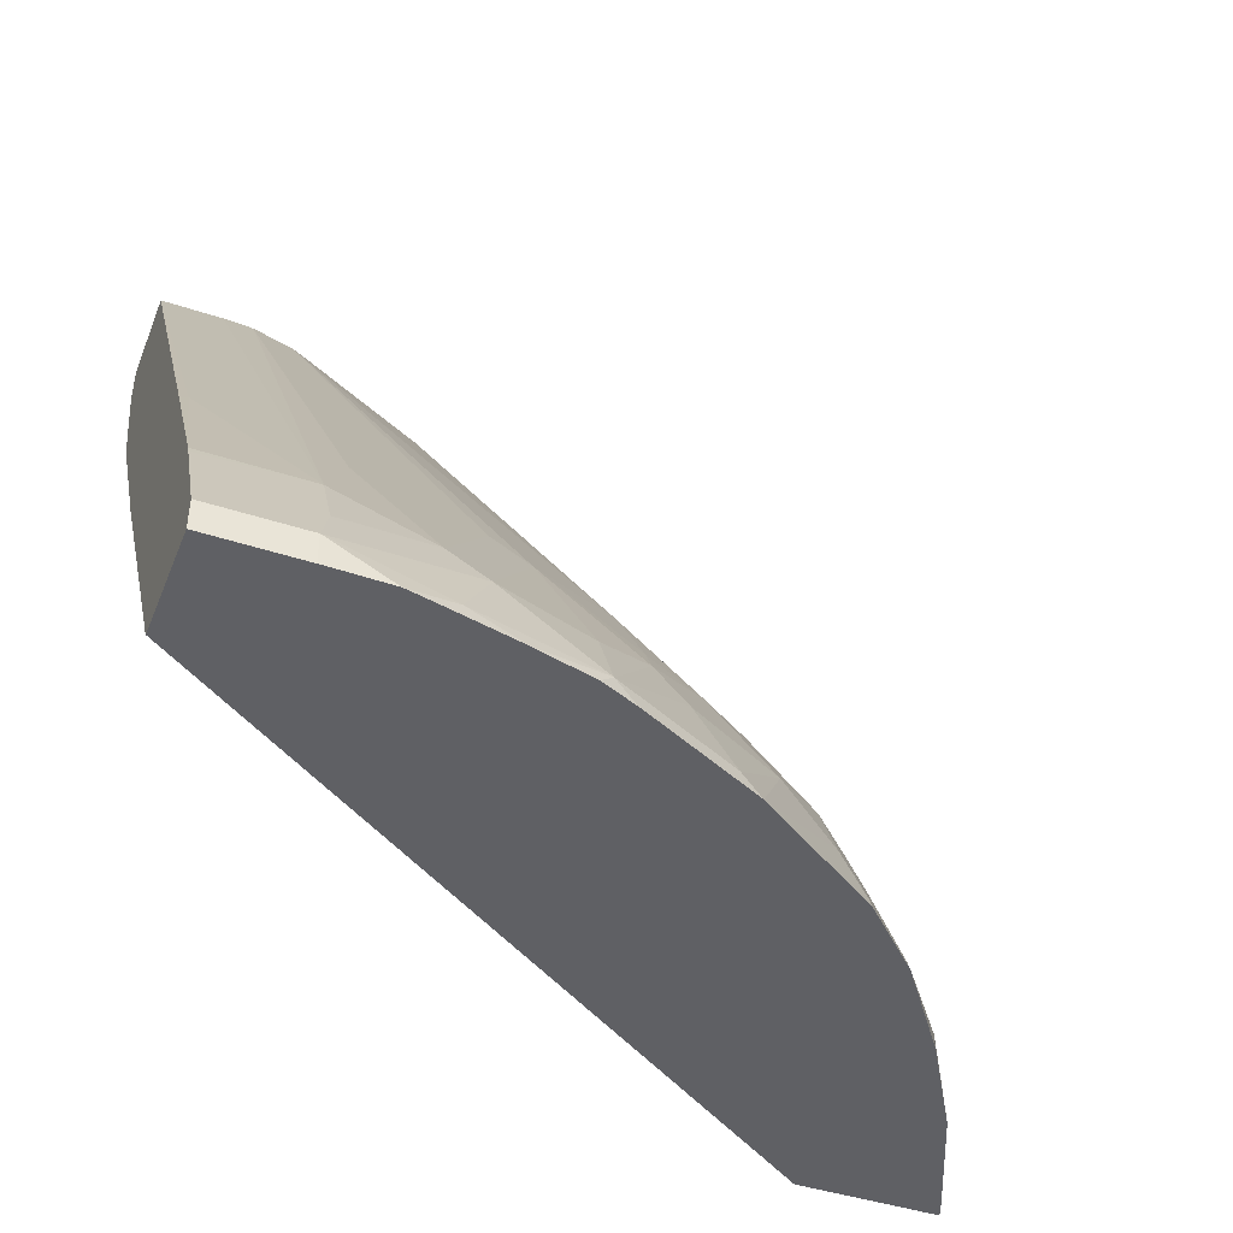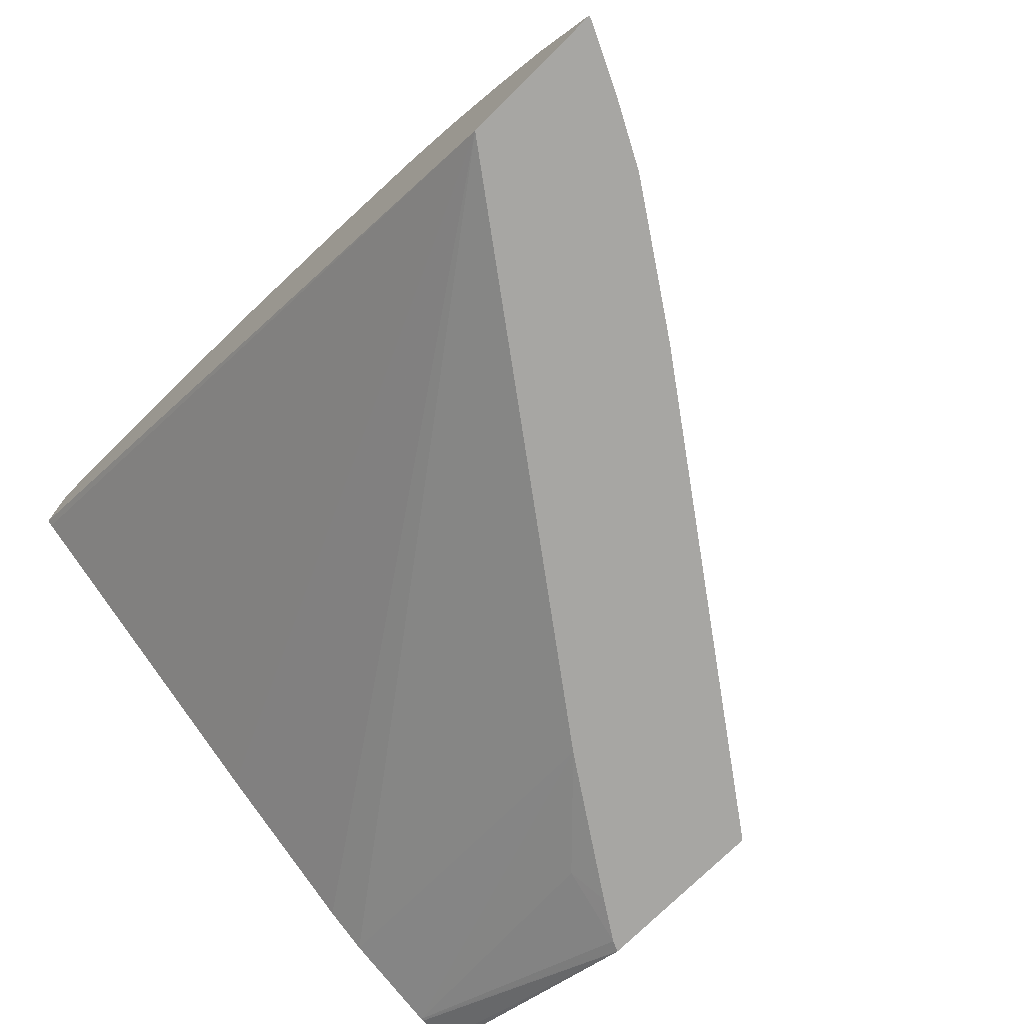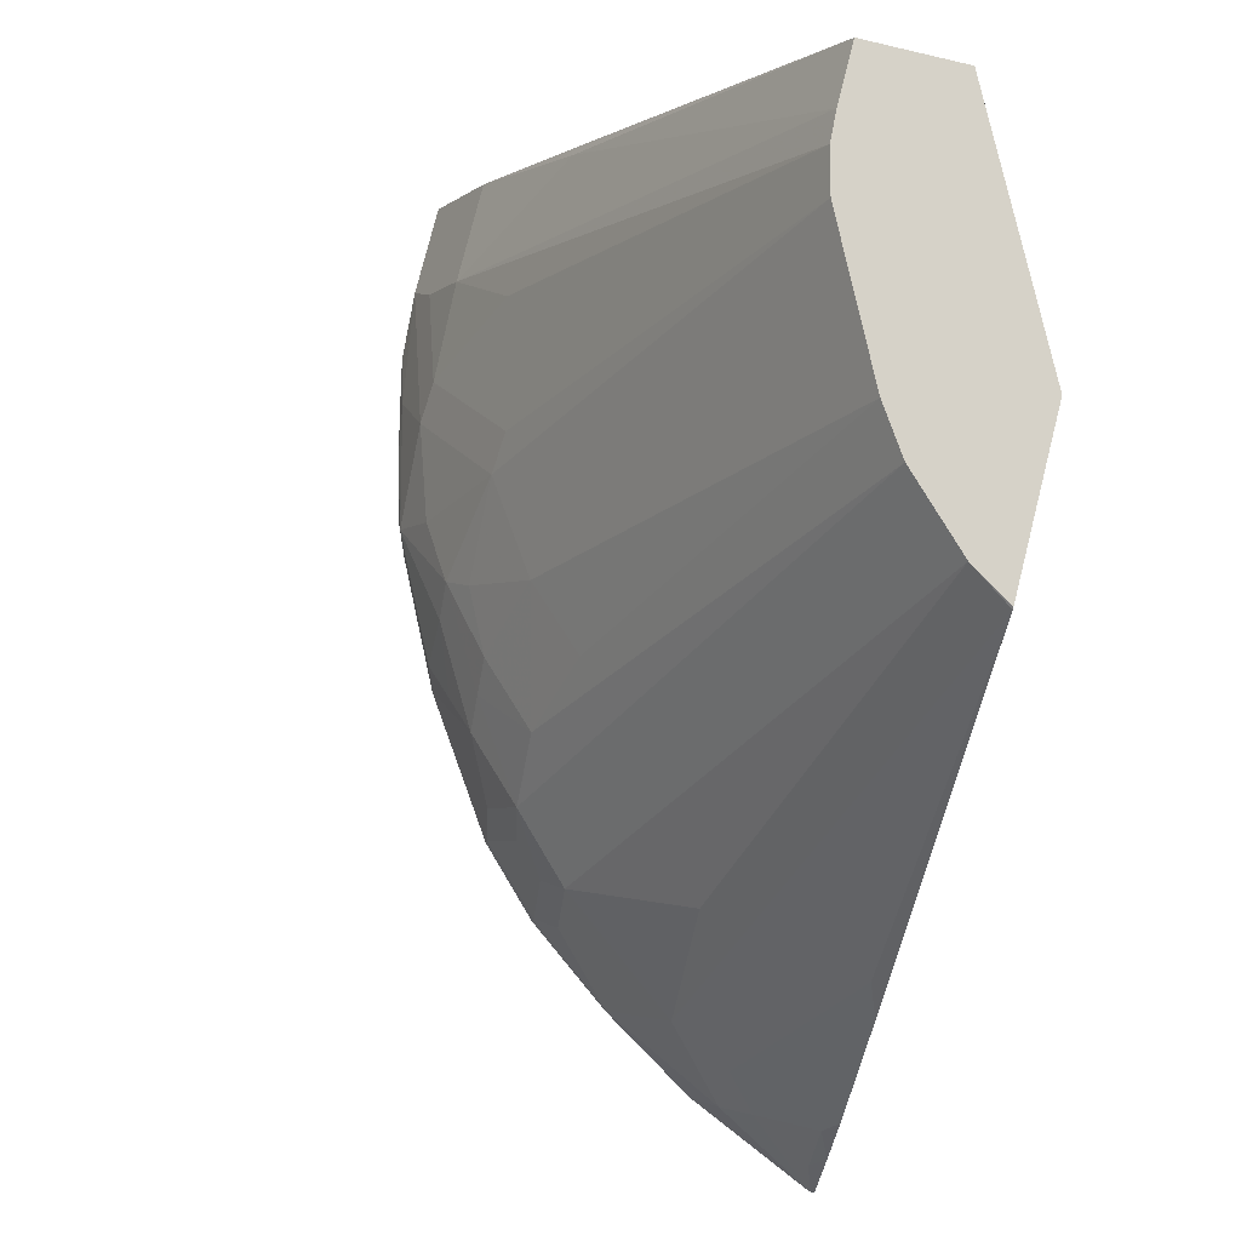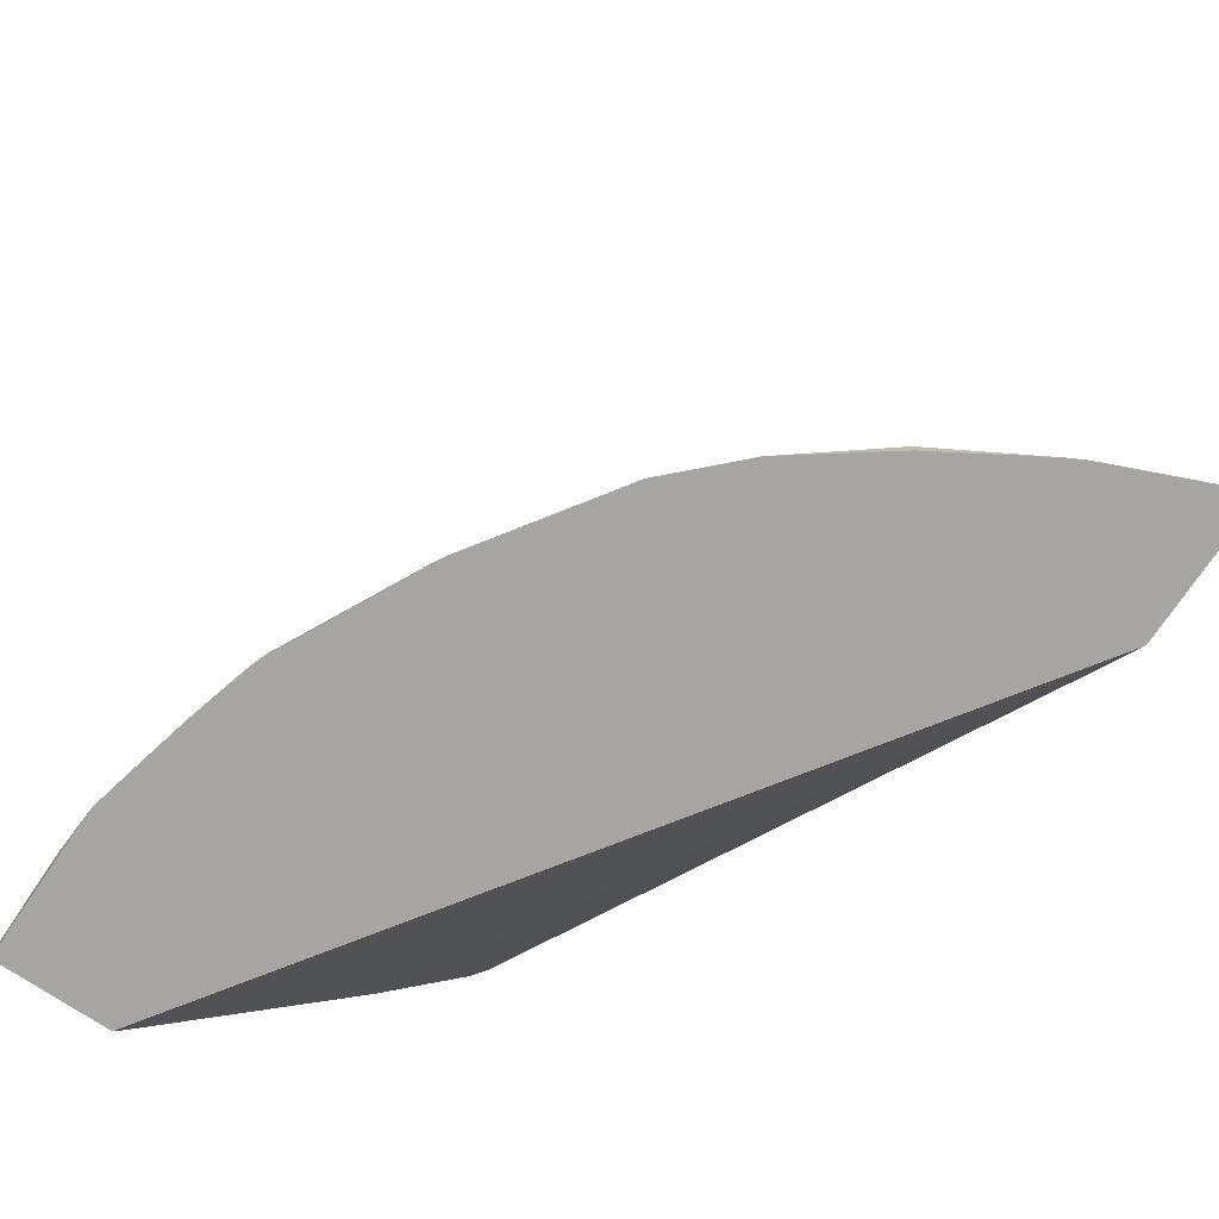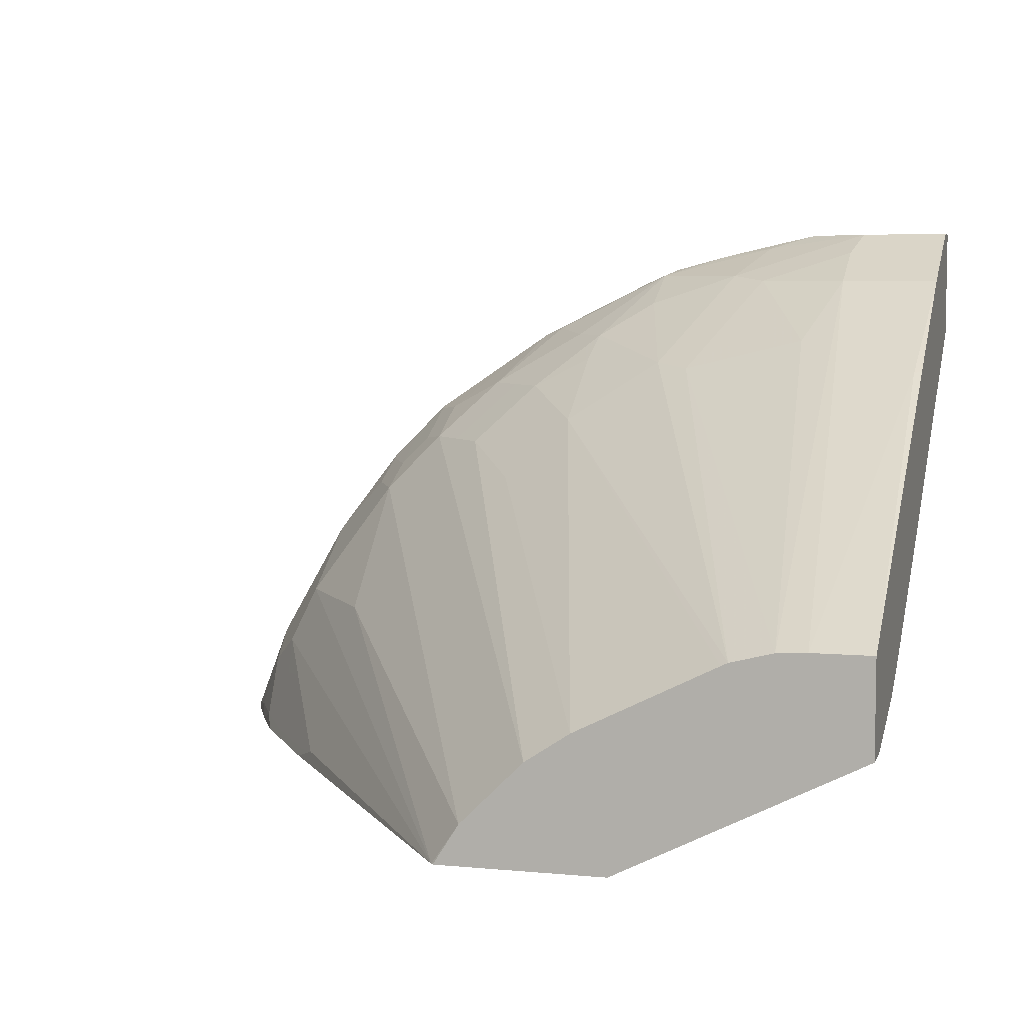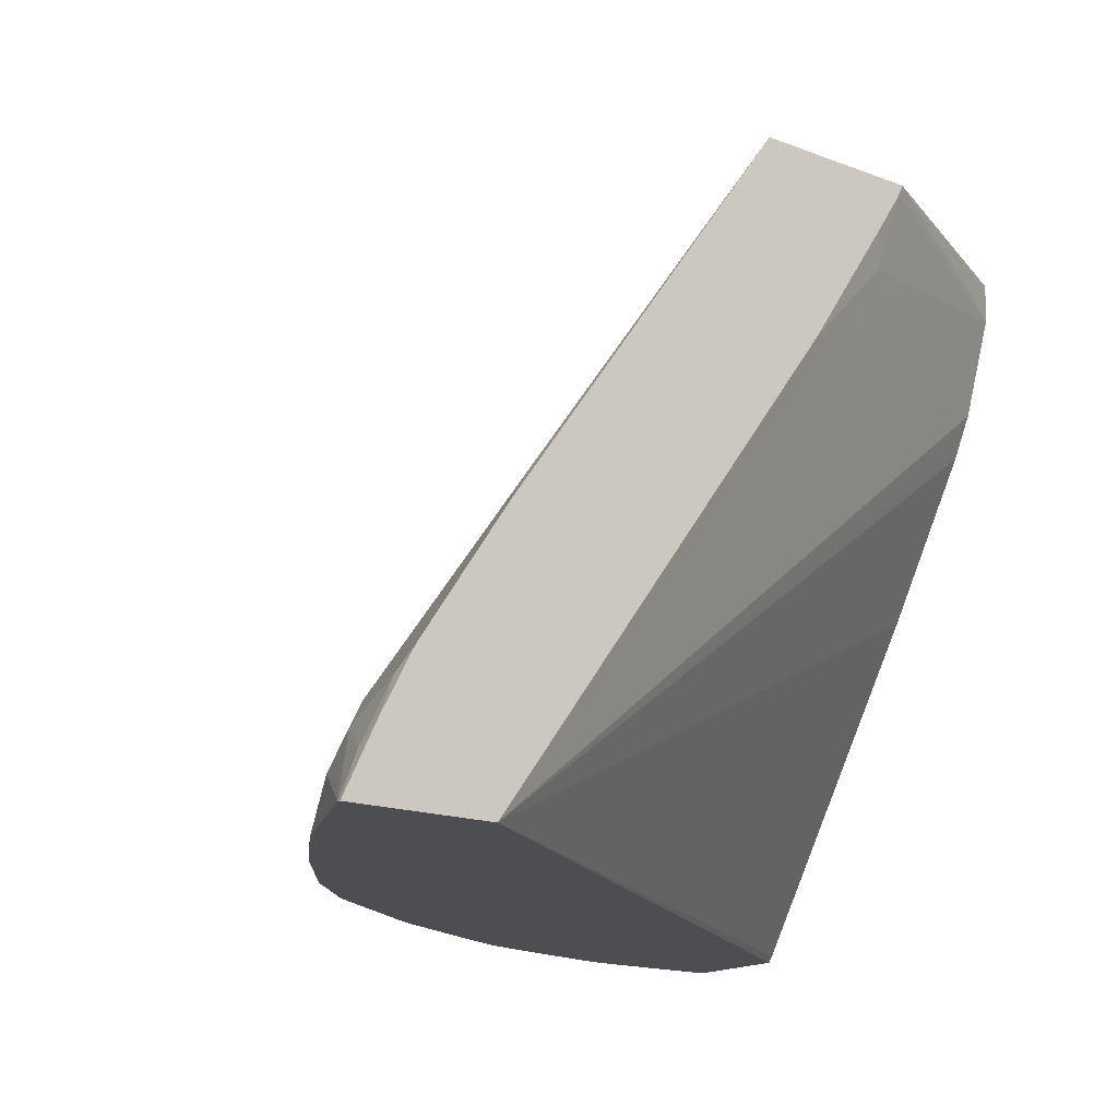
<metadata>
{"format":"obj","ext":"obj","renderer":"f3d","projection":"perspective","resolution":1024,"background":"white","views":[{"elev":-43.9,"azim":-21.2,"up":"+Y"},{"elev":-74.1,"azim":44.8,"up":"+Z"},{"elev":78.4,"azim":104.2,"up":"+Y"},{"elev":-73.6,"azim":56.0,"up":"+Y"},{"elev":6.3,"azim":-164.4,"up":"+Z"},{"elev":-16.7,"azim":142.8,"up":"+Y"}]}
</metadata>
<code>
v 0.2314 0.4272 0.3705
v 0.2172 0.4272 0.3931
v 0.2326 0.4261 0.3705
v 0.137 0.4272 0.3705
v 0.3606 0.1144 0.5366
v 0.3606 0.1847 0.4662
v 0.182 0.4272 0.4283
v 0.4134 0.1144 0.4662
v 0.431 0.1144 0.431
v 0.4134 0.1496 0.4135
v 0.3782 0.2199 0.3783
v 0.3938 0.2004 0.3705
v 0.1397 0.4211 0.3705
v 0.001548 0.4046 0.4398
v 0.001548 0.4061 0.4396
v 0.001548 0.4237 0.4391
v 0.001548 0.4272 0.4391
v 0.3254 0.1144 0.5718
v 0.3577 0.09385 0.5513
v 0.3782 0.0792 0.5366
v 0.1571 0.4272 0.4449
v 0.2903 0.1496 0.5718
v 0.3079 0.132 0.5718
v 0.4134 0.06159 0.5014
v 0.4486 0.0792 0.431
v 0.4486 0.09677 0.4135
v 0.4281 0.129 0.4105
v 0.4281 0.1466 0.3753
v 0.3929 0.1994 0.3753
v 0.4079 0.1793 0.3705
v 0.1535 0.3997 0.3705
v 0.1496 0.3782 0.3783
v 0.001548 0.3519 0.4575
v 0.2024 0.3254 0.3705
v 0.001548 0.4272 0.4926
v 0.2727 0.1144 0.607
v 0.2903 0.09677 0.607
v 0.3254 0.0792 0.5894
v 0.3401 0.09385 0.5688
v 0.3577 0.05867 0.5688
v 0.3753 0.05867 0.5513
v 0.1496 0.4272 0.4487
v 0.2199 0.1847 0.5894
v 0.2551 0.2024 0.5542
v 0.2551 0.132 0.607
v 0.4134 0.05403 0.5014
v 0.4466 0.05403 0.4466
v 0.3762 0.05403 0.5522
v 0.4788 0.05403 0.3732
v 0.4486 0.1144 0.3783
v 0.4457 0.1115 0.3929
v 0.4662 0.0792 0.3783
v 0.4431 0.1265 0.3705
v 0.429 0.1476 0.3705
v 0.001548 0.3488 0.459
v 0.3996 0.05403 0.3705
v 0.001548 0.2126 0.6238
v 0.005893 0.217 0.6216
v 0.03519 0.4272 0.4926
v 0.217 0.1115 0.6392
v 0.2346 0.09385 0.6392
v 0.2727 0.0792 0.6245
v 0.2676 0.05403 0.6371
v 0.3401 0.05867 0.5864
v 0.341 0.05403 0.5874
v 0.0792 0.4272 0.4838
v 0.2199 0.132 0.6245
v 0.07542 0.4272 0.4857
v 0.1671 0.1671 0.6245
v 0.4788 0.05403 0.3705
v 0.4783 0.05611 0.3705
v 0.4613 0.09184 0.3705
v 0.001548 0.3357 0.4655
v 0.001548 0.05403 0.6414
v 0.001548 0.05746 0.6389
v 0.001548 0.2405 0.5219
v 0.001548 0.3284 0.4692
v 0.001548 0.129 0.6744
v 0.05865 0.129 0.6744
v 0.05178 0.4272 0.4916
v 0.1848 0.09677 0.6597
v 0.1848 0.06159 0.6773
v 0.2199 0.06159 0.6597
v 0.2551 0.06159 0.6422
v 0.2325 0.05403 0.6547
v 0.1466 0.1818 0.6216
v 0.132 0.09677 0.6773
v 0.001548 0.05403 0.7037
v 0.001548 0.1247 0.6766
v 0.09388 0.1466 0.6568
v 0.07626 0.1818 0.6392
v 0.05865 0.09385 0.692
v 0.1114 0.1115 0.6744
v 0.1144 0.06159 0.6949
v 0.1445 0.05403 0.6899
v 0.1772 0.05403 0.6811
v 0.1973 0.05403 0.6723
v 0.0792 0.0792 0.6949
v 0.0528 0.05403 0.7037
v 0.001548 0.07039 0.7037
v 0.001548 0.0895 0.6942
v 0.0528 0.07039 0.7037
v 0.1068 0.05403 0.6987
v 0.08738 0.05403 0.7031
v 0.07014 0.05403 0.7035
f 46 99 88
f 46 105 99
f 46 104 105
f 46 103 104
f 46 97 96
f 46 96 95
f 46 63 85
f 46 85 97
f 46 88 74
f 46 95 103
f 56 74 75
f 52 71 72
f 46 70 49
f 46 49 47
f 49 70 71
f 49 71 52
f 50 52 72
f 50 72 53
f 55 56 73
f 56 75 76
f 46 65 63
f 46 56 70
f 46 48 65
f 33 34 56
f 43 69 67
f 28 53 54
f 56 76 77
f 28 54 30
f 28 30 29
f 31 34 32
f 33 56 55
f 35 57 58
f 35 58 59
f 36 45 60
f 36 60 61
f 45 67 60
f 36 61 37
f 37 62 63
f 37 63 38
f 38 63 64
f 40 64 65
f 40 65 48
f 40 48 41
f 42 66 43
f 43 67 45
f 43 66 68
f 43 68 69
f 37 61 62
f 56 77 73
f 92 102 98
f 58 78 79
f 82 87 94
f 82 94 95
f 82 95 96
f 82 96 97
f 82 97 85
f 82 85 83
f 86 91 90
f 86 90 93
f 87 93 98
f 87 98 94
f 81 87 82
f 88 99 102
f 92 101 102
f 28 50 53
f 92 98 93
f 94 103 95
f 94 98 102
f 94 102 104
f 94 104 103
f 99 105 102
f 100 102 101
f 102 105 104
f 88 102 100
f 80 91 86
f 79 93 90
f 79 92 93
f 58 79 59
f 59 79 80
f 60 67 69
f 60 69 81
f 60 81 82
f 60 82 61
f 61 83 84
f 61 84 62
f 61 82 83
f 62 84 63
f 63 65 64
f 63 84 83
f 63 83 85
f 68 80 86
f 68 86 69
f 69 86 93
f 69 93 87
f 69 87 81
f 78 89 79
f 79 90 91
f 79 91 80
f 79 89 101
f 79 101 92
f 57 78 58
f 28 51 50
f 46 74 56
f 26 52 50
f 3 6 8
f 3 8 9
f 3 9 10
f 3 10 11
f 3 11 12
f 4 13 14
f 4 14 15
f 4 15 16
f 4 16 17
f 5 18 19
f 2 7 5
f 5 19 20
f 5 8 6
f 5 7 18
f 7 21 22
f 7 22 23
f 7 23 18
f 8 20 24
f 8 24 25
f 8 25 26
f 8 26 9
f 9 26 27
f 5 20 8
f 9 27 10
f 2 6 3
f 1 7 2
f 27 51 28
f 1 2 3
f 1 3 12
f 1 12 30
f 1 30 54
f 1 54 53
f 1 53 72
f 1 72 71
f 1 71 70
f 1 70 56
f 2 5 6
f 1 56 34
f 1 31 13
f 1 13 4
f 1 4 17
f 1 17 35
f 1 35 59
f 1 59 80
f 1 80 68
f 1 68 66
f 1 42 21
f 1 21 7
f 1 34 31
f 10 27 28
f 1 66 42
f 11 28 29
f 18 64 39
f 18 39 19
f 19 39 64
f 19 64 40
f 19 40 41
f 19 41 20
f 20 41 24
f 21 42 43
f 21 43 44
f 21 44 22
f 18 38 64
f 22 44 43
f 22 36 23
f 24 46 47
f 24 47 25
f 24 41 48
f 24 48 46
f 25 47 49
f 25 49 26
f 26 50 51
f 26 51 27
f 10 28 11
f 22 43 45
f 18 37 38
f 22 45 36
f 18 23 36
f 11 29 12
f 18 36 37
f 12 29 30
f 13 31 32
f 13 32 14
f 14 33 55
f 14 55 73
f 14 73 77
f 14 77 76
f 14 76 75
f 14 75 74
f 14 74 88
f 26 49 52
f 14 34 33
f 14 100 101
f 14 101 89
f 14 89 78
f 14 78 57
f 14 57 35
f 14 35 17
f 14 17 16
f 14 16 15
f 14 32 34
f 14 88 100

</code>
